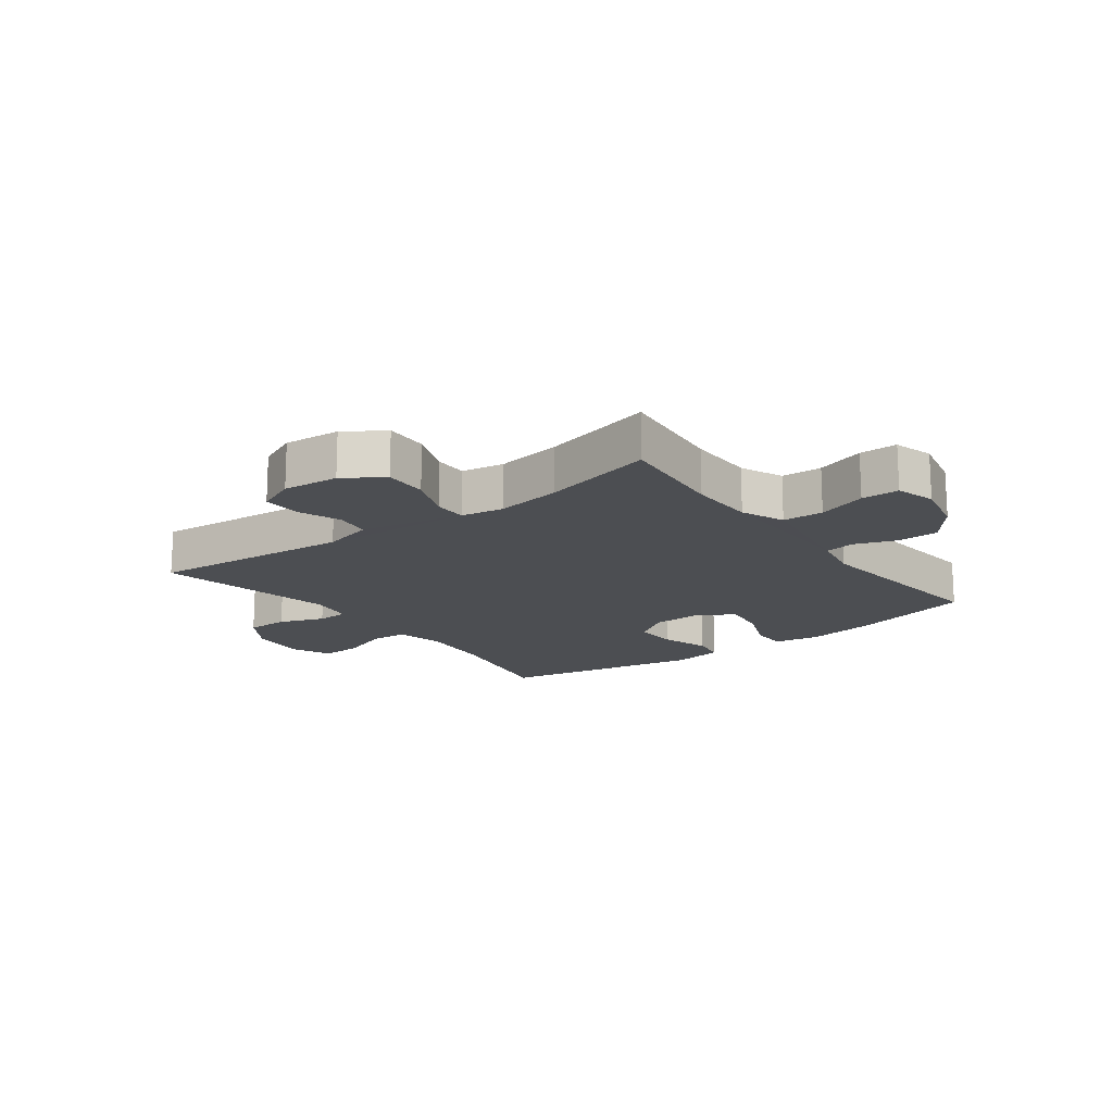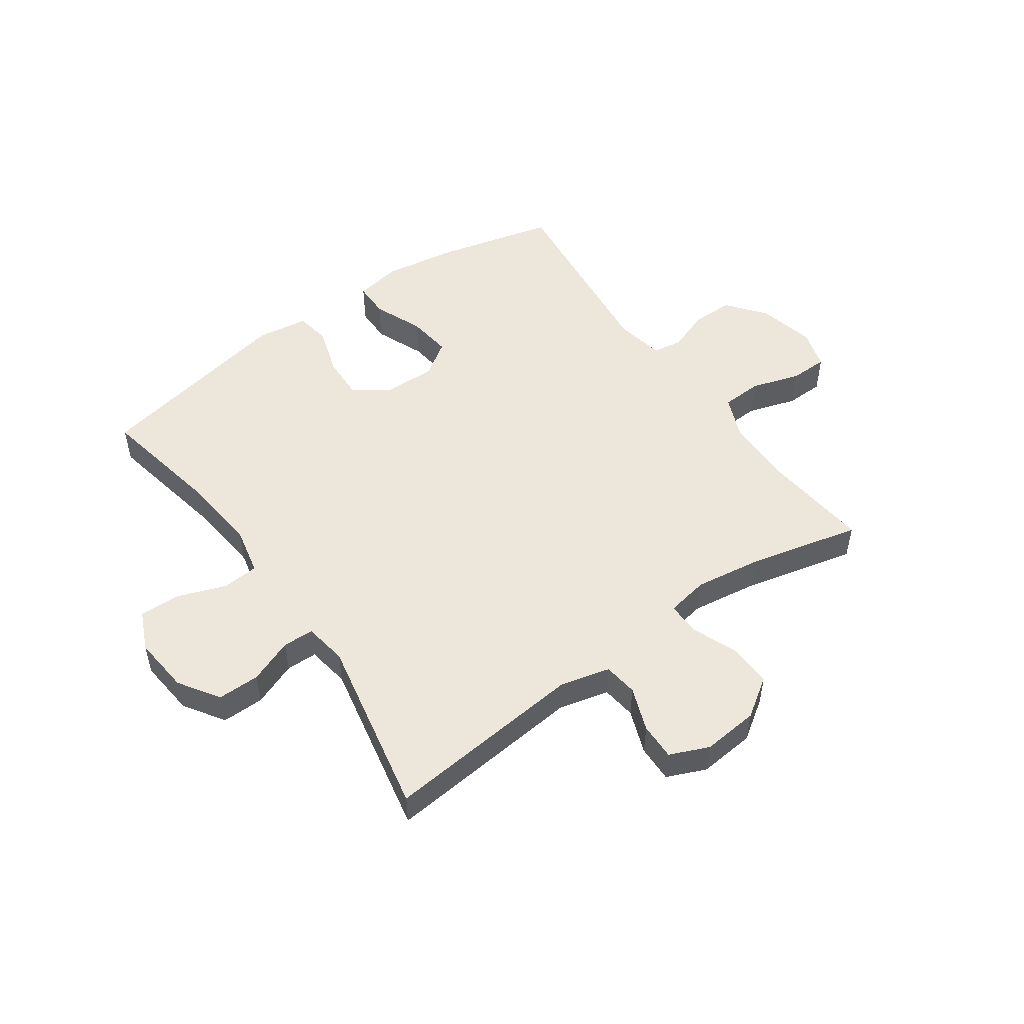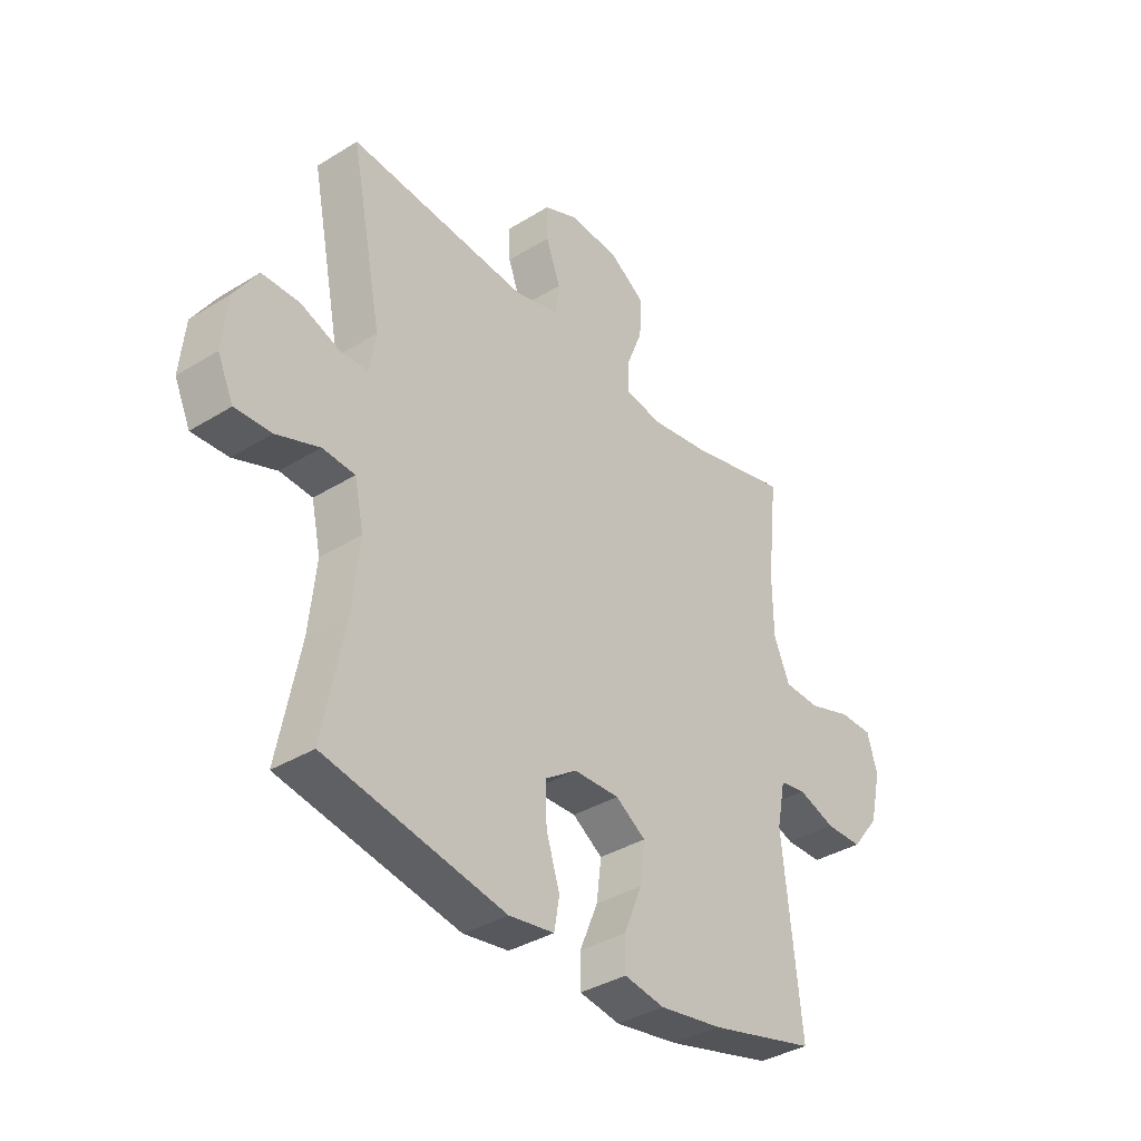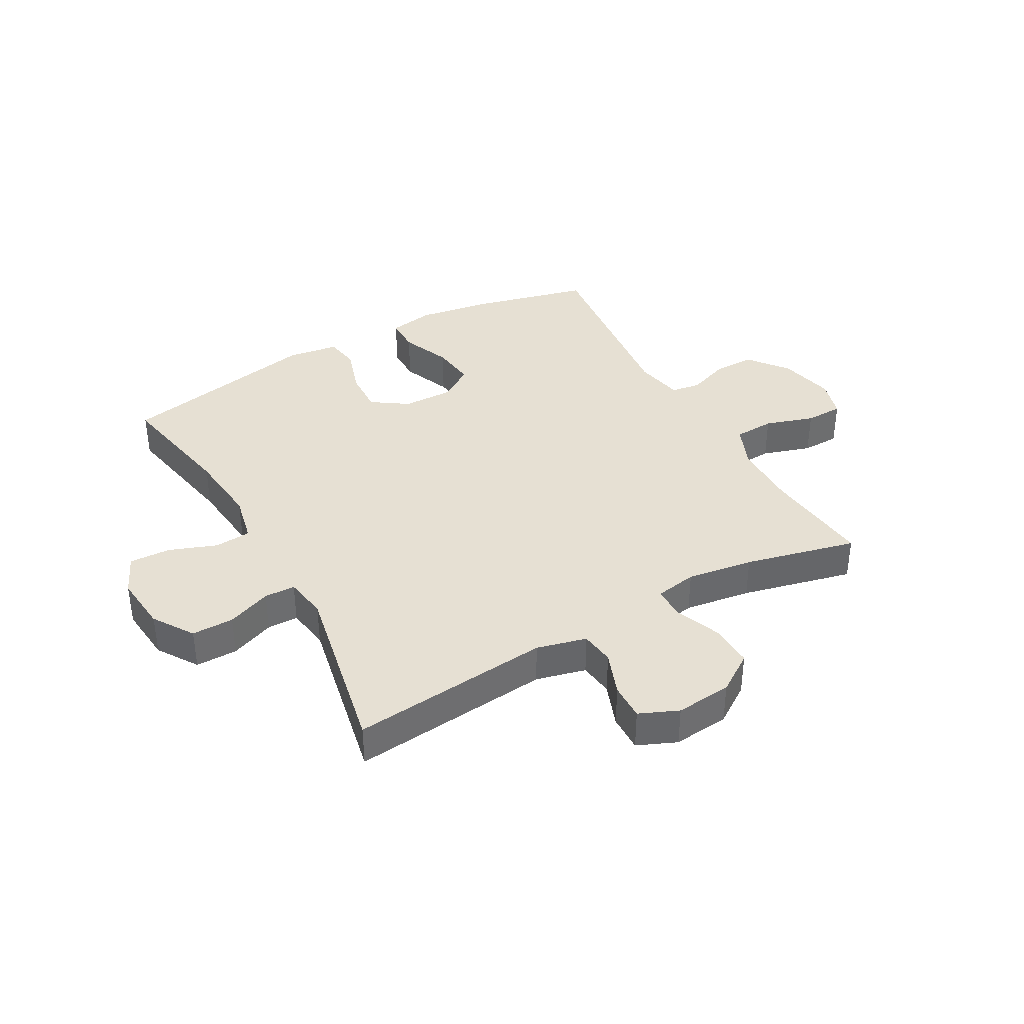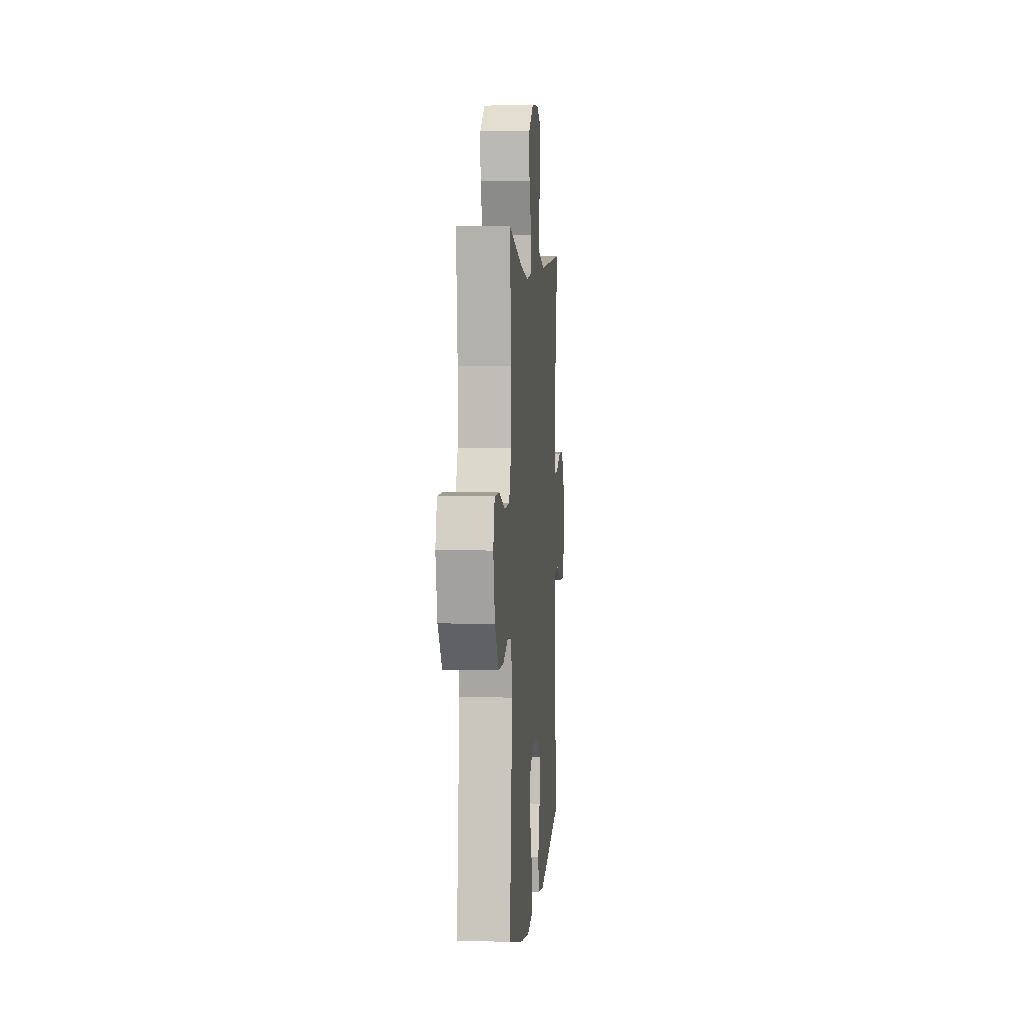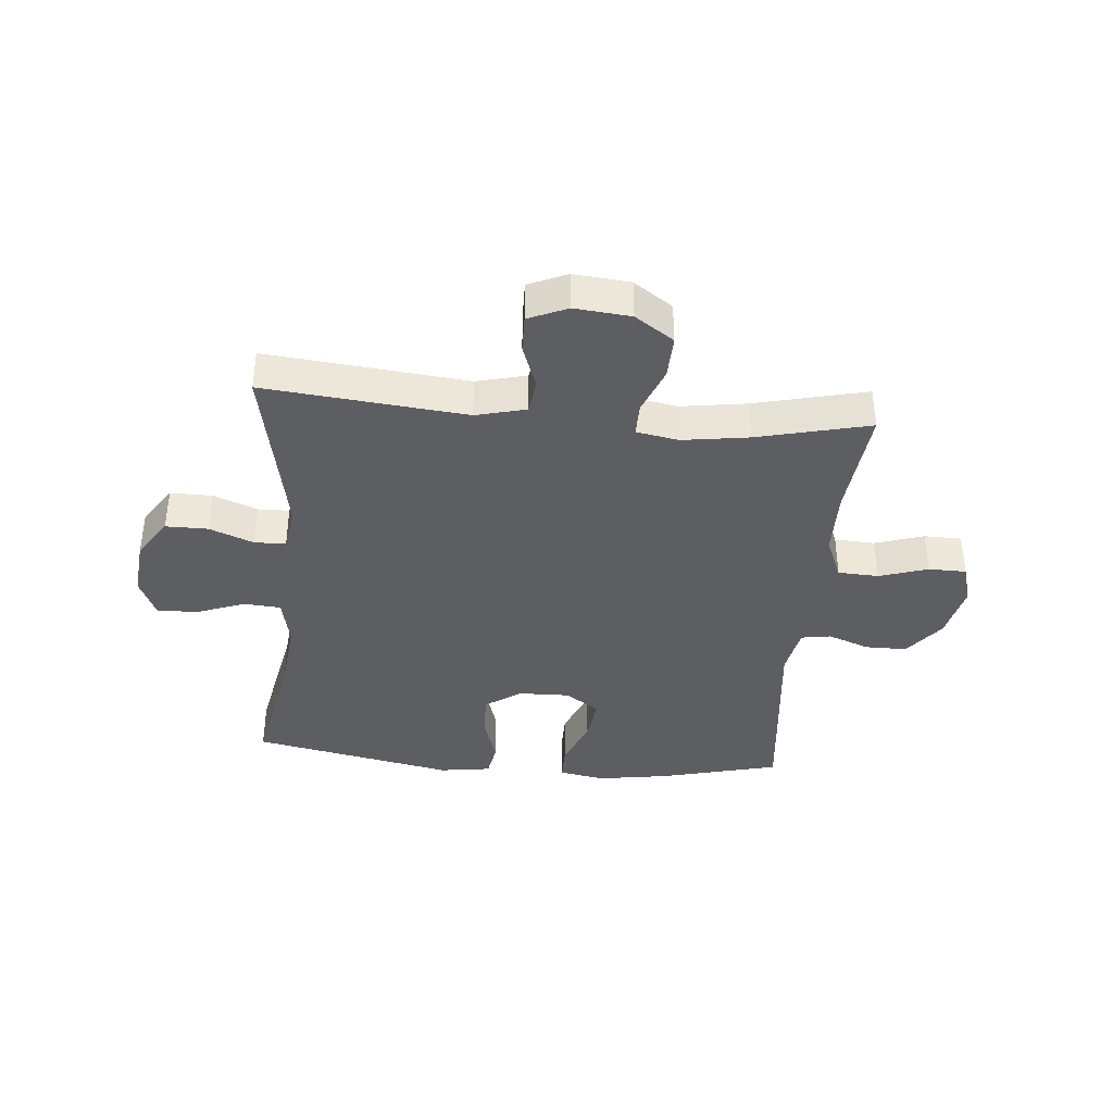
<metadata>
{"format":"obj","ext":"obj","renderer":"f3d","projection":"perspective","resolution":1024,"background":"white","views":[{"elev":-16.5,"azim":37.1,"up":"+Y"},{"elev":51.7,"azim":-35.2,"up":"+Y"},{"elev":-36.3,"azim":-51.1,"up":"+Z"},{"elev":38.5,"azim":-29.1,"up":"+Y"},{"elev":3.8,"azim":94.8,"up":"+Z"},{"elev":-39.0,"azim":-5.1,"up":"+Y"}]}
</metadata>
<code>
o path1144
v -0.4495 0.0375 0.1747
v -0.4617 0.0375 0.09982
v -0.516 0.0375 0.09857
v -0.5936 0.0375 0.1285
v -0.6673 0.0375 0.1287
v -0.7137 0.0375 0.05838
v -0.7239 0.0375 -0.04168
v -0.6927 0.0375 -0.1105
v -0.6213 0.0375 -0.1078
v -0.5369 0.0375 -0.07689
v -0.4733 0.0375 -0.08178
v -0.4549 0.0375 -0.1667
v -0.4685 0.0375 -0.2966
v -0.5114 0.0375 -0.5137
v -0.1586 0.0375 -0.5834
v -0.06935 0.0375 -0.5704
v -0.05891 0.0375 -0.5107
v -0.08552 0.0375 -0.4268
v -0.08815 0.0375 -0.3504
v -0.0256 0.0375 -0.3081
v 0.06406 0.0375 -0.3062
v 0.123 0.0375 -0.3459
v 0.1133 0.0375 -0.4226
v 0.07734 0.0375 -0.5088
v 0.07757 0.0375 -0.5707
v 0.157 0.0375 -0.5847
v 0.2814 0.0375 -0.5655
v 0.4905 0.0375 -0.5137
v 0.4546 0.0375 -0.1726
v 0.4714 0.0375 -0.08737
v 0.523 0.0375 -0.07905
v 0.5952 0.0375 -0.1055
v 0.6676 0.0375 -0.1055
v 0.7214 0.0375 -0.03762
v 0.744 0.0375 0.05973
v 0.7242 0.0375 0.1284
v 0.6585 0.0375 0.1295
v 0.5733 0.0375 0.1024
v 0.5024 0.0375 0.1058
v 0.4712 0.0375 0.1805
v 0.47 0.0375 0.2955
v 0.4905 0.0375 0.488
v 0.2947 0.0375 0.4414
v 0.1785 0.0375 0.4243
v 0.1047 0.0375 0.4374
v 0.1053 0.0375 0.4946
v 0.1375 0.0375 0.5755
v 0.1402 0.0375 0.6509
v 0.07248 0.0375 0.6966
v -0.0257 0.0375 0.7059
v -0.09399 0.0375 0.6766
v -0.09267 0.0375 0.6118
v -0.06434 0.0375 0.5351
v -0.07219 0.0375 0.4755
v -0.1598 0.0375 0.4537
v -0.5114 0.0375 0.488
v -0.4495 -0.0375 0.1747
v -0.4617 -0.0375 0.09982
v -0.516 -0.0375 0.09857
v -0.5936 -0.0375 0.1285
v -0.6673 -0.0375 0.1287
v -0.7137 -0.0375 0.05838
v -0.7239 -0.0375 -0.04168
v -0.6927 -0.0375 -0.1105
v -0.6213 -0.0375 -0.1078
v -0.5369 -0.0375 -0.07689
v -0.4733 -0.0375 -0.08178
v -0.4549 -0.0375 -0.1667
v -0.4685 -0.0375 -0.2966
v -0.5114 -0.0375 -0.5137
v -0.1586 -0.0375 -0.5834
v -0.06935 -0.0375 -0.5704
v -0.05891 -0.0375 -0.5107
v -0.08552 -0.0375 -0.4268
v -0.08815 -0.0375 -0.3504
v -0.0256 -0.0375 -0.3081
v 0.06406 -0.0375 -0.3062
v 0.123 -0.0375 -0.3459
v 0.1133 -0.0375 -0.4226
v 0.07734 -0.0375 -0.5088
v 0.07757 -0.0375 -0.5707
v 0.157 -0.0375 -0.5847
v 0.2814 -0.0375 -0.5655
v 0.4905 -0.0375 -0.5137
v 0.4546 -0.0375 -0.1726
v 0.4714 -0.0375 -0.08737
v 0.523 -0.0375 -0.07905
v 0.5952 -0.0375 -0.1055
v 0.6676 -0.0375 -0.1055
v 0.7214 -0.0375 -0.03762
v 0.744 -0.0375 0.05973
v 0.7242 -0.0375 0.1284
v 0.6585 -0.0375 0.1295
v 0.5733 -0.0375 0.1024
v 0.5024 -0.0375 0.1058
v 0.4712 -0.0375 0.1805
v 0.47 -0.0375 0.2955
v 0.4905 -0.0375 0.488
v 0.2947 -0.0375 0.4414
v 0.1785 -0.0375 0.4243
v 0.1047 -0.0375 0.4374
v 0.1053 -0.0375 0.4946
v 0.1375 -0.0375 0.5755
v 0.1402 -0.0375 0.6509
v 0.07248 -0.0375 0.6966
v -0.0257 -0.0375 0.7059
v -0.09399 -0.0375 0.6766
v -0.09267 -0.0375 0.6118
v -0.06434 -0.0375 0.5351
v -0.07219 -0.0375 0.4755
v -0.1598 -0.0375 0.4537
v -0.5114 -0.0375 0.488
v 0.07248 0.0375 0.6966
v -0.0257 0.0375 0.7059
v -0.09399 0.0375 0.6766
v -0.09399 0.0375 0.6766
v 0.1402 0.0375 0.6509
v -0.09267 0.0375 0.6118
v 0.1375 0.0375 0.5755
v -0.06434 0.0375 0.5351
v 0.1053 0.0375 0.4946
v -0.07219 0.0375 0.4755
v -0.07219 0.0375 0.4755
v 0.1047 0.0375 0.4374
v 0.1047 0.0375 0.4374
v -0.1598 0.0375 0.4537
v 0.4905 0.0375 0.488
v 0.4905 0.0375 0.488
v 0.2947 0.0375 0.4414
v -0.5114 0.0375 0.488
v -0.5114 0.0375 0.488
v 0.1785 0.0375 0.4243
v 0.47 0.0375 0.2955
v 0.4712 0.0375 0.1805
v -0.4495 0.0375 0.1747
v 0.5024 0.0375 0.1058
v 0.5024 0.0375 0.1058
v -0.4617 0.0375 0.09982
v -0.4617 0.0375 0.09982
v 0.7242 0.0375 0.1284
v 0.7242 0.0375 0.1284
v 0.6585 0.0375 0.1295
v 0.5733 0.0375 0.1024
v -0.5936 0.0375 0.1285
v -0.6673 0.0375 0.1287
v -0.7137 0.0375 0.05838
v -0.516 0.0375 0.09857
v 0.744 0.0375 0.05973
v 0.7214 0.0375 -0.03762
v -0.7239 0.0375 -0.04168
v 0.6676 0.0375 -0.1055
v -0.6927 0.0375 -0.1105
v -0.6927 0.0375 -0.1105
v -0.5369 0.0375 -0.07689
v -0.4733 0.0375 -0.08178
v -0.4733 0.0375 -0.08178
v -0.6213 0.0375 -0.1078
v 0.5952 0.0375 -0.1055
v 0.523 0.0375 -0.07905
v 0.4714 0.0375 -0.08737
v 0.4714 0.0375 -0.08737
v -0.4549 0.0375 -0.1667
v 0.4546 0.0375 -0.1726
v -0.4685 0.0375 -0.2966
v -0.0256 0.0375 -0.3081
v 0.06406 0.0375 -0.3062
v 0.123 0.0375 -0.3459
v 0.123 0.0375 -0.3459
v -0.08815 0.0375 -0.3504
v 0.1133 0.0375 -0.4226
v -0.08552 0.0375 -0.4268
v 0.4905 0.0375 -0.5137
v 0.4905 0.0375 -0.5137
v 0.07734 0.0375 -0.5088
v -0.05891 0.0375 -0.5107
v -0.5114 0.0375 -0.5137
v -0.5114 0.0375 -0.5137
v 0.07757 0.0375 -0.5707
v 0.07757 0.0375 -0.5707
v -0.06935 0.0375 -0.5704
v -0.06935 0.0375 -0.5704
v 0.2814 0.0375 -0.5655
v -0.1586 0.0375 -0.5834
v 0.157 0.0375 -0.5847
v 0.07248 -0.0375 0.6966
v -0.0257 -0.0375 0.7059
v -0.09399 -0.0375 0.6766
v -0.09399 -0.0375 0.6766
v 0.1402 -0.0375 0.6509
v -0.09267 -0.0375 0.6118
v 0.1375 -0.0375 0.5755
v -0.06434 -0.0375 0.5351
v 0.1053 -0.0375 0.4946
v -0.07219 -0.0375 0.4755
v -0.07219 -0.0375 0.4755
v 0.1047 -0.0375 0.4374
v 0.1047 -0.0375 0.4374
v -0.1598 -0.0375 0.4537
v 0.4905 -0.0375 0.488
v 0.4905 -0.0375 0.488
v 0.2947 -0.0375 0.4414
v -0.5114 -0.0375 0.488
v -0.5114 -0.0375 0.488
v 0.1785 -0.0375 0.4243
v 0.47 -0.0375 0.2955
v 0.4712 -0.0375 0.1805
v -0.4495 -0.0375 0.1747
v 0.5024 -0.0375 0.1058
v 0.5024 -0.0375 0.1058
v -0.4617 -0.0375 0.09982
v -0.4617 -0.0375 0.09982
v 0.7242 -0.0375 0.1284
v 0.7242 -0.0375 0.1284
v 0.6585 -0.0375 0.1295
v 0.5733 -0.0375 0.1024
v -0.5936 -0.0375 0.1285
v -0.6673 -0.0375 0.1287
v -0.7137 -0.0375 0.05838
v -0.516 -0.0375 0.09857
v 0.744 -0.0375 0.05973
v 0.7214 -0.0375 -0.03762
v -0.7239 -0.0375 -0.04168
v 0.6676 -0.0375 -0.1055
v -0.6927 -0.0375 -0.1105
v -0.6927 -0.0375 -0.1105
v -0.5369 -0.0375 -0.07689
v -0.4733 -0.0375 -0.08178
v -0.4733 -0.0375 -0.08178
v -0.6213 -0.0375 -0.1078
v 0.5952 -0.0375 -0.1055
v 0.523 -0.0375 -0.07905
v 0.4714 -0.0375 -0.08737
v 0.4714 -0.0375 -0.08737
v -0.4549 -0.0375 -0.1667
v 0.4546 -0.0375 -0.1726
v -0.4685 -0.0375 -0.2966
v -0.0256 -0.0375 -0.3081
v 0.06406 -0.0375 -0.3062
v 0.123 -0.0375 -0.3459
v 0.123 -0.0375 -0.3459
v -0.08815 -0.0375 -0.3504
v 0.1133 -0.0375 -0.4226
v -0.08552 -0.0375 -0.4268
v 0.4905 -0.0375 -0.5137
v 0.4905 -0.0375 -0.5137
v 0.07734 -0.0375 -0.5088
v -0.05891 -0.0375 -0.5107
v -0.5114 -0.0375 -0.5137
v -0.5114 -0.0375 -0.5137
v 0.07757 -0.0375 -0.5707
v 0.07757 -0.0375 -0.5707
v -0.06935 -0.0375 -0.5704
v -0.06935 -0.0375 -0.5704
v 0.2814 -0.0375 -0.5655
v -0.1586 -0.0375 -0.5834
v 0.157 -0.0375 -0.5847
f 235 239 254
f 243 241 236
f 235 254 244
f 226 227 219
f 214 220 212
f 256 246 250
f 185 192 191
f 215 221 214
f 207 198 202
f 207 237 198
f 242 246 256
f 234 237 227
f 238 232 206
f 255 243 236
f 196 237 238
f 186 192 185
f 236 241 234
f 247 255 252
f 192 186 190
f 216 226 219
f 243 255 247
f 232 231 208
f 239 242 254
f 254 242 256
f 235 238 239
f 194 193 192
f 219 227 210
f 221 220 214
f 232 238 235
f 190 186 187
f 191 192 193
f 224 229 222
f 206 205 201
f 222 229 218
f 237 234 241
f 227 237 210
f 208 231 215
f 221 230 223
f 204 206 201
f 196 238 204
f 185 191 189
f 255 236 248
f 217 218 216
f 198 237 196
f 201 205 199
f 218 226 216
f 206 232 208
f 207 210 237
f 194 196 193
f 204 238 206
f 230 215 231
f 198 196 194
f 226 218 229
f 221 215 230
f 49 50 106 105
f 50 116 188 106
f 48 49 105 104
f 51 52 108 107
f 47 48 104 103
f 52 53 109 108
f 46 47 103 102
f 53 123 195 109
f 125 46 102 197
f 54 55 111 110
f 128 43 99 200
f 55 131 203 111
f 43 44 100 99
f 44 45 101 100
f 41 42 98 97
f 40 41 97 96
f 56 1 57 112
f 137 40 96 209
f 1 139 211 57
f 141 37 93 213
f 37 38 94 93
f 4 5 61 60
f 5 6 62 61
f 3 4 60 59
f 35 36 92 91
f 38 39 95 94
f 2 3 59 58
f 34 35 91 90
f 6 7 63 62
f 33 34 90 89
f 7 153 225 63
f 10 156 228 66
f 9 10 66 65
f 8 9 65 64
f 32 33 89 88
f 31 32 88 87
f 161 31 87 233
f 11 12 68 67
f 29 30 86 85
f 12 13 69 68
f 20 21 77 76
f 21 168 240 77
f 19 20 76 75
f 22 23 79 78
f 18 19 75 74
f 173 29 85 245
f 23 24 80 79
f 17 18 74 73
f 13 177 249 69
f 24 179 251 80
f 181 17 73 253
f 27 28 84 83
f 15 16 72 71
f 14 15 71 70
f 26 27 83 82
f 25 26 82 81
f 163 182 167
f 171 164 169
f 163 172 182
f 154 147 155
f 142 140 148
f 184 178 174
f 113 119 120
f 143 142 149
f 135 130 126
f 135 126 165
f 170 184 174
f 162 155 165
f 166 134 160
f 183 164 171
f 124 166 165
f 114 113 120
f 164 162 169
f 175 180 183
f 120 118 114
f 144 147 154
f 171 175 183
f 160 136 159
f 167 182 170
f 182 184 170
f 163 167 166
f 122 120 121
f 147 138 155
f 149 142 148
f 160 163 166
f 118 115 114
f 119 121 120
f 152 150 157
f 134 129 133
f 150 146 157
f 165 169 162
f 155 138 165
f 136 143 159
f 149 151 158
f 132 129 134
f 124 132 166
f 113 117 119
f 183 176 164
f 145 144 146
f 126 124 165
f 129 127 133
f 146 144 154
f 134 136 160
f 135 165 138
f 122 121 124
f 132 134 166
f 158 159 143
f 126 122 124
f 154 157 146
f 149 158 143

</code>
